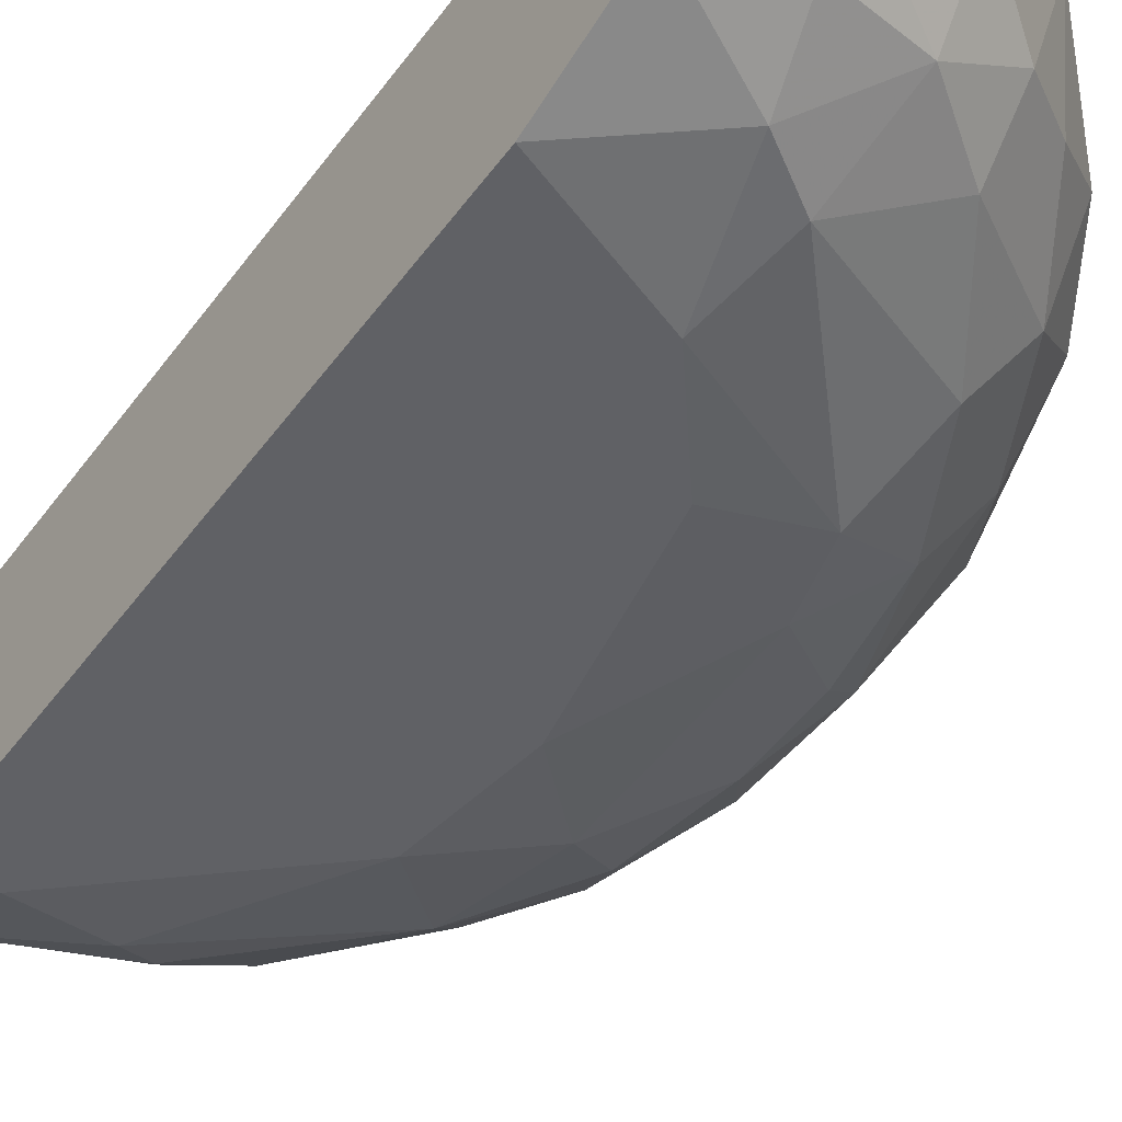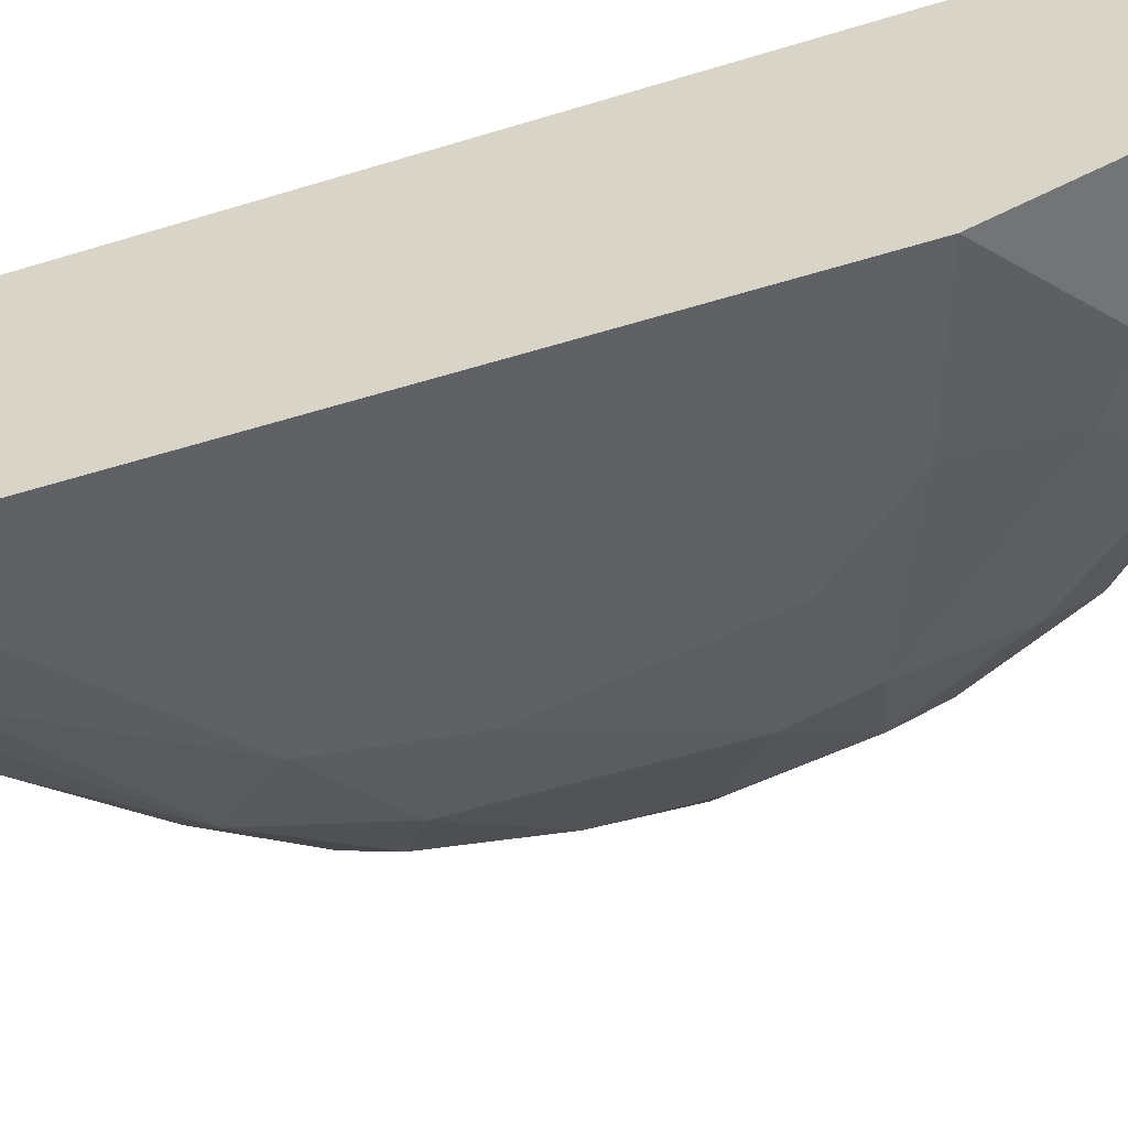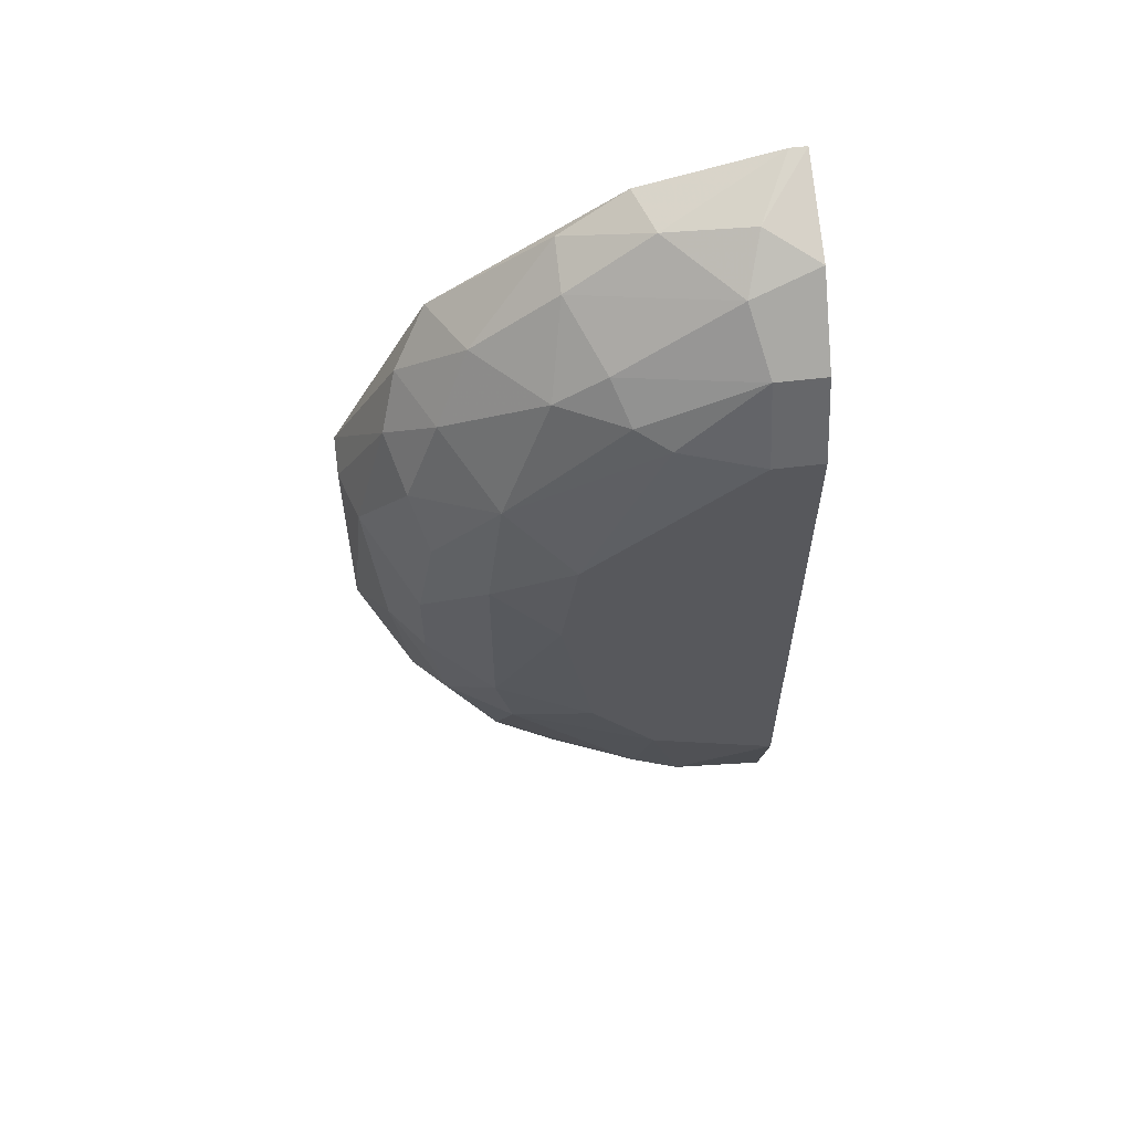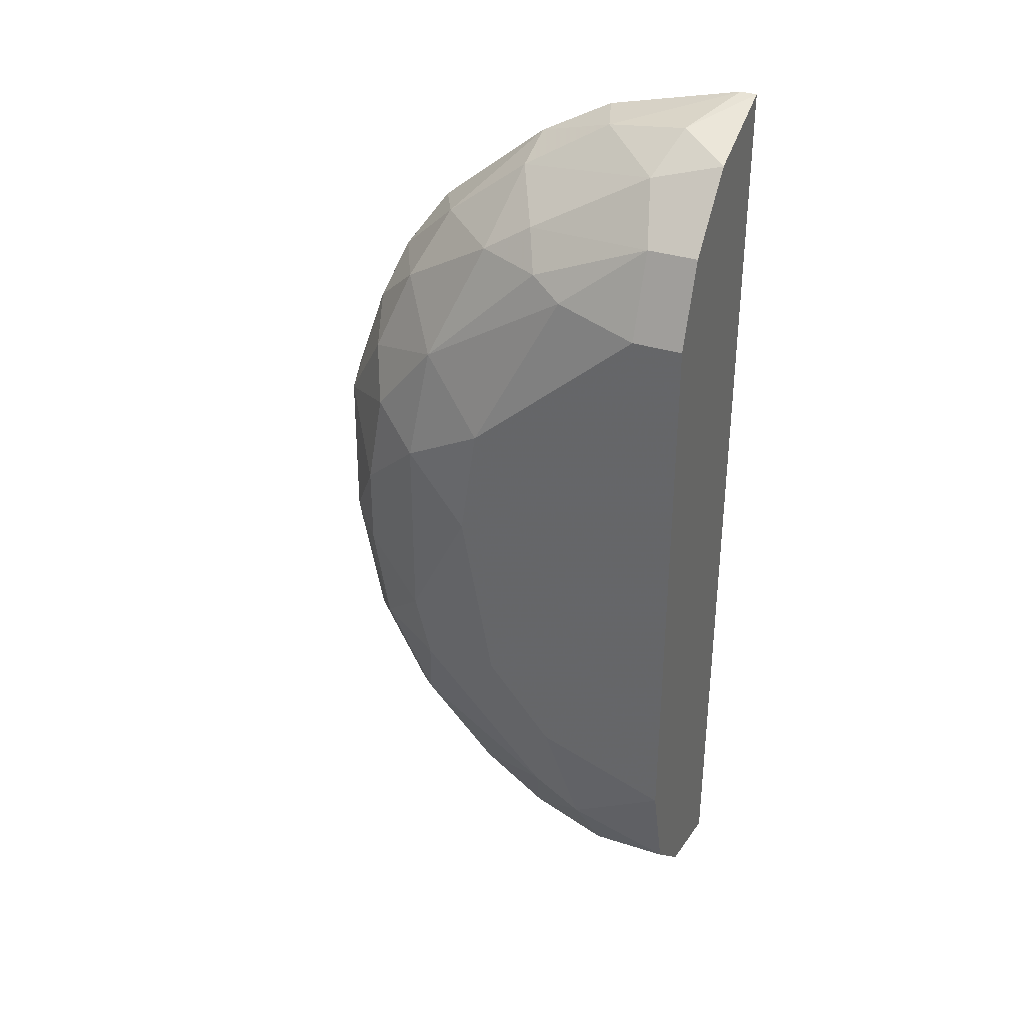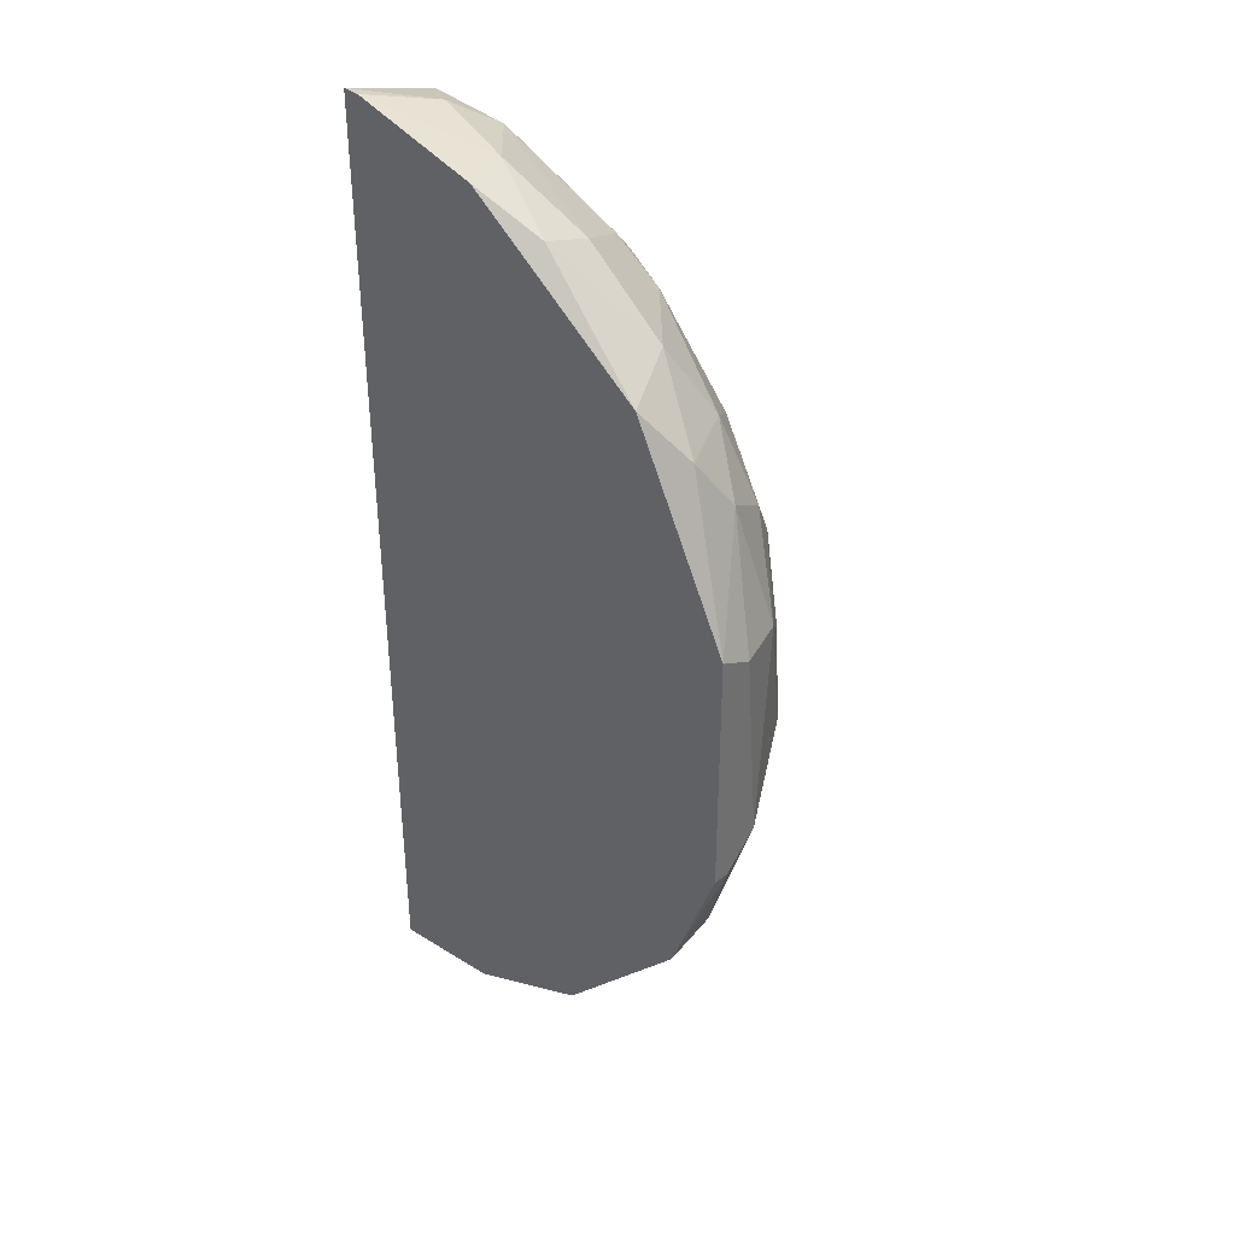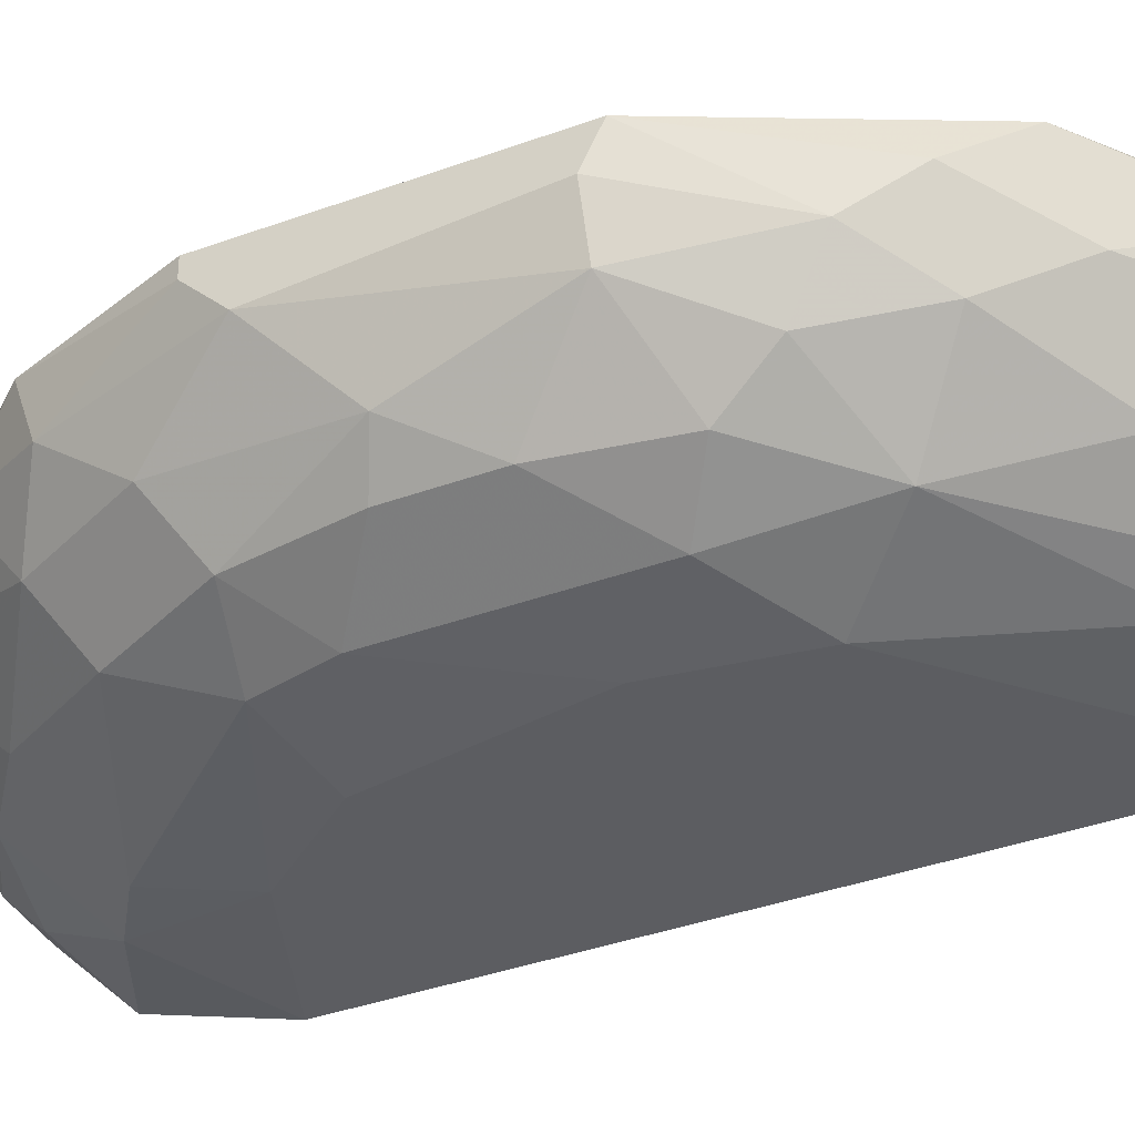
<metadata>
{"format":"obj","ext":"obj","renderer":"f3d","projection":"perspective","resolution":1024,"background":"white","views":[{"elev":-48.8,"azim":145.3,"up":"+Y"},{"elev":-49.2,"azim":109.2,"up":"+Y"},{"elev":60.3,"azim":-6.8,"up":"+Z"},{"elev":35.2,"azim":22.6,"up":"+Z"},{"elev":37.9,"azim":-136.0,"up":"+Z"},{"elev":-36.9,"azim":-64.6,"up":"+Y"}]}
</metadata>
<code>
v -0.01517 -0.004157 0.02002
v -0.01517 -0.01062 0.007889
v -0.01517 -0.001732 0.02083
v -0.005468 -0.000923 0.02407
v -0.004659 -0.009006 -0.01878
v -0.004659 -0.009006 0.01921
v -0.004659 -0.01062 -0.01312
v -0.004659 -0.01062 0.01517
v -0.004659 -0.000923 0.02407
v -0.004659 -0.000923 -0.02363
v -0.004659 -0.005773 0.02244
v -0.004659 -0.005773 -0.02201
v -0.01032 -0.000923 -0.02282
v -0.00951 -0.009814 -0.01635
v -0.01597 -0.01062 0.002231
v -0.01597 -0.004965 -0.01878
v -0.01597 -0.007389 -0.01635
v -0.01597 -0.007389 0.01679
v -0.02244 -0.006581 0.009509
v -0.02244 -0.008196 0.002231
v -0.02244 -0.008196 -0.001798
v -0.02244 -0.00254 0.01355
v -0.02163 -0.008196 0.007081
v -0.02163 -0.008196 -0.006649
v -0.02325 -0.004157 0.01112
v -0.02325 -0.003348 -0.0115
v -0.02325 -0.000923 -0.01231
v -0.02325 -0.005773 -0.008269
v -0.007085 -0.009006 0.01921
v -0.007085 -0.004157 0.02325
v -0.007085 -0.01062 0.01517
v -0.006276 -0.00254 -0.02363
v -0.01921 -0.004157 0.01679
v -0.01921 -0.009814 0.005466
v -0.01921 -0.009814 -0.004226
v -0.01921 -0.008196 -0.0115
v -0.01194 -0.009814 -0.01473
v -0.01194 -0.000923 0.02244
v -0.0184 -0.009006 0.01112
v -0.0184 -0.004157 -0.01716
v -0.0184 -0.009814 -0.007457
v -0.01113 -0.003348 0.02244
v -0.01113 -0.01062 -0.01069
v -0.01113 -0.009814 0.01597
v -0.02406 -0.006581 -0.000991
v -0.008702 -0.006581 -0.0212
v -0.008702 -0.008196 -0.01959
v -0.007893 -0.006581 0.02164
v -0.01436 -0.01062 -0.006649
v -0.02083 -0.000923 0.01597
v -0.02083 -0.00254 -0.01554
v -0.02083 -0.005773 -0.01312
v -0.02083 -0.005773 0.01355
v -0.01355 -0.007389 0.0184
v -0.01274 -0.009006 0.01679
v -0.01274 -0.004157 -0.0212
v -0.01274 -0.007389 -0.01878
v -0.01678 -0.000923 -0.01959
v -0.02568 -0.003348 -0.004226
v -0.02568 -0.001732 -0.005841
v -0.02568 -0.000923 -0.005841
v -0.02568 -0.000923 0.006274
v -0.02568 -0.00254 0.005466
v -0.02487 -0.004965 0.005466
f 59 64 63
f 4 9 10
f 9 8 10
f 4 10 50
f 10 8 7
f 50 10 58
f 7 8 2
f 50 58 62
f 9 4 30
f 10 7 5
f 62 58 27
f 8 9 6
f 7 2 49
f 23 34 39
f 34 2 39
f 46 56 32
f 37 41 36
f 17 37 36
f 52 17 36
f 1 54 48
f 62 60 59
f 45 64 59
f 28 45 59
f 39 2 44
f 55 39 44
f 58 10 13
f 56 58 13
f 10 32 13
f 32 56 13
f 37 17 57
f 56 46 57
f 60 27 26
f 52 28 26
f 59 60 26
f 28 59 26
f 10 5 12
f 5 46 12
f 32 10 12
f 46 32 12
f 3 50 33
f 1 3 33
f 4 50 38
f 50 3 38
f 55 54 18
f 53 39 18
f 39 55 18
f 54 1 18
f 33 53 18
f 1 33 18
f 28 52 24
f 45 28 24
f 21 45 24
f 36 41 24
f 52 36 24
f 9 30 11
f 6 9 11
f 30 48 11
f 48 6 11
f 27 58 51
f 40 52 51
f 58 40 51
f 26 27 51
f 52 26 51
f 5 7 14
f 37 57 14
f 41 49 35
f 34 21 35
f 21 24 35
f 24 41 35
f 30 4 42
f 3 1 42
f 48 30 42
f 1 48 42
f 4 38 42
f 38 3 42
f 54 55 29
f 8 6 29
f 48 54 29
f 6 48 29
f 55 44 29
f 60 62 61
f 27 60 61
f 62 27 61
f 50 62 22
f 62 25 22
f 25 53 22
f 53 33 22
f 33 50 22
f 64 23 19
f 23 39 19
f 39 53 19
f 53 25 19
f 25 64 19
f 41 37 43
f 7 49 43
f 49 41 43
f 37 14 43
f 14 7 43
f 49 2 15
f 2 34 15
f 35 49 15
f 34 35 15
f 2 8 31
f 44 2 31
f 8 29 31
f 29 44 31
f 46 5 47
f 57 46 47
f 5 14 47
f 14 57 47
f 17 52 16
f 58 56 16
f 52 40 16
f 40 58 16
f 57 17 16
f 56 57 16
f 23 64 20
f 64 45 20
f 34 23 20
f 45 21 20
f 21 34 20
f 25 62 63
f 64 25 63
f 62 59 63

</code>
